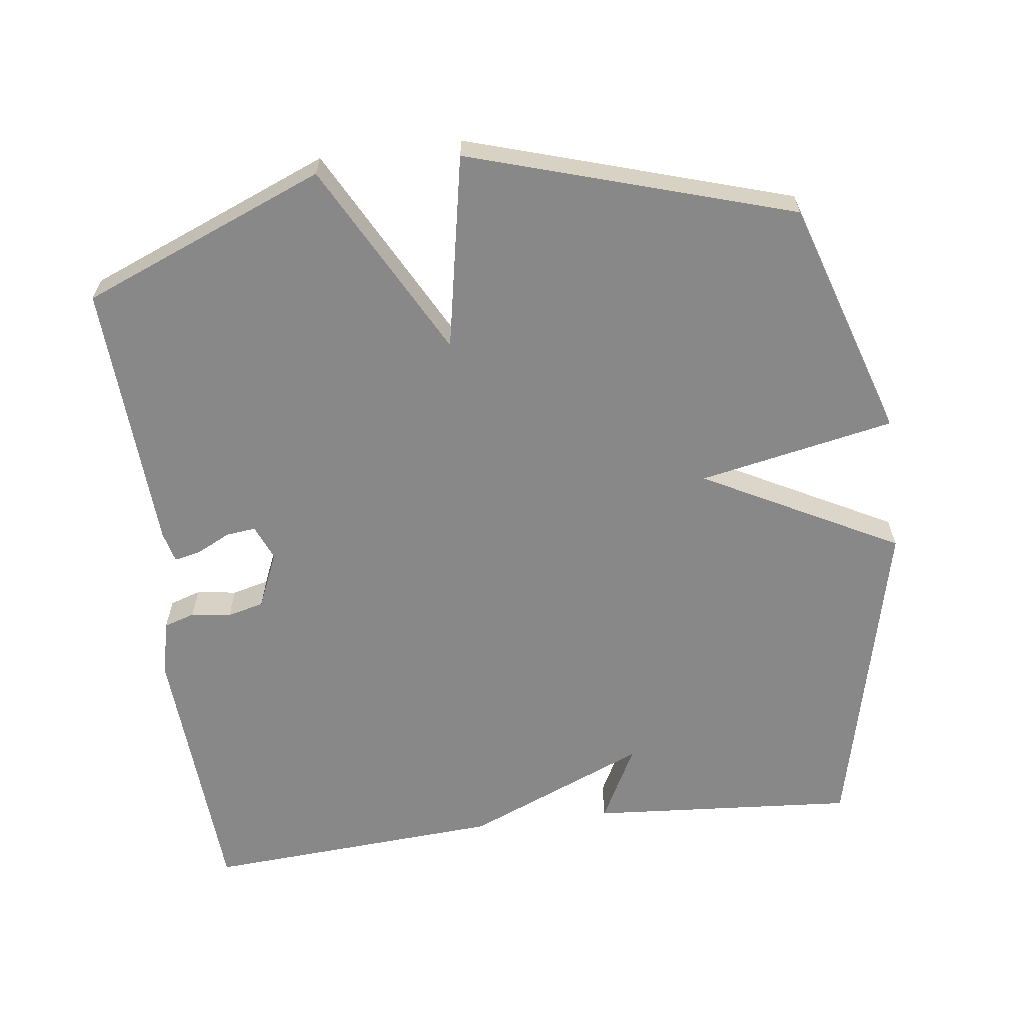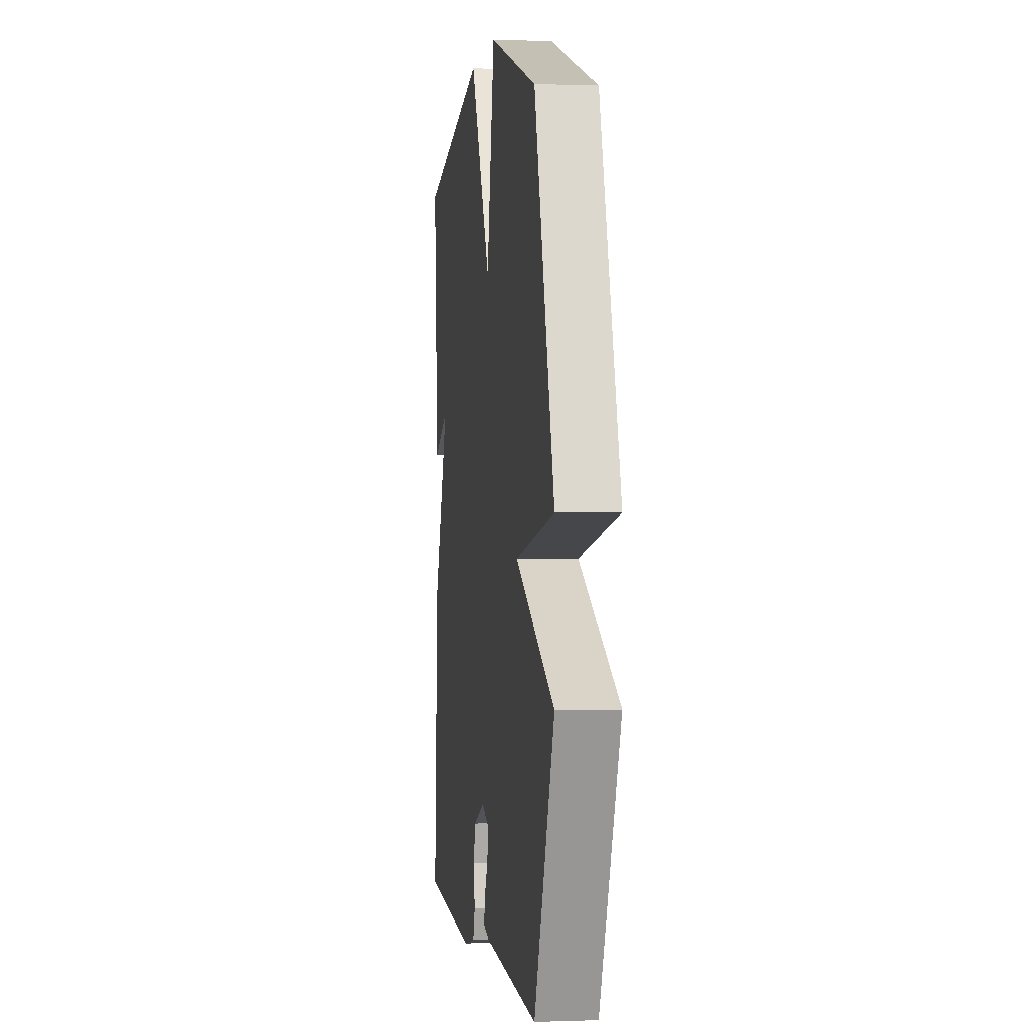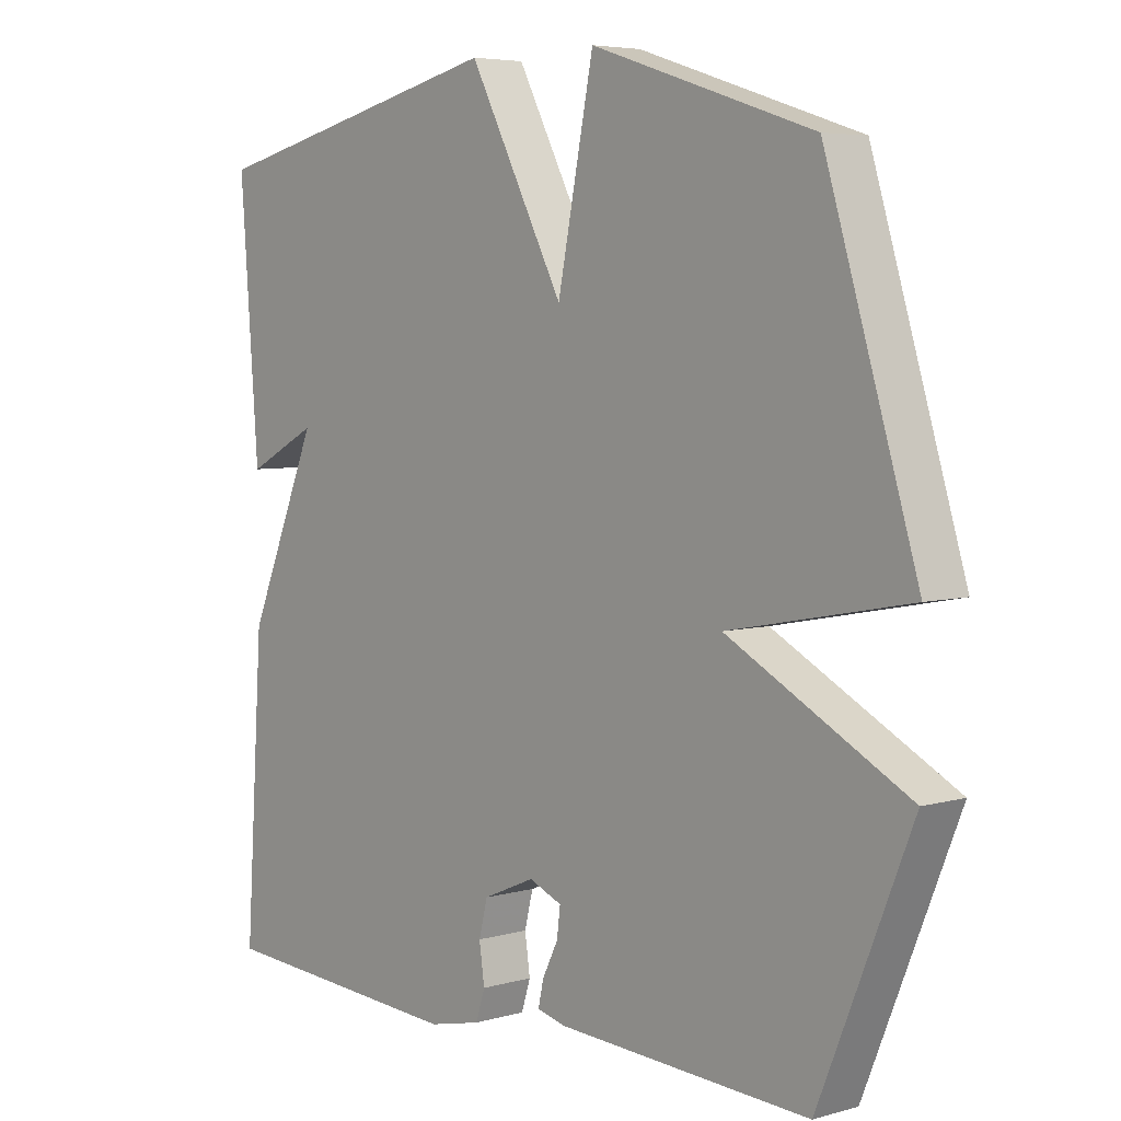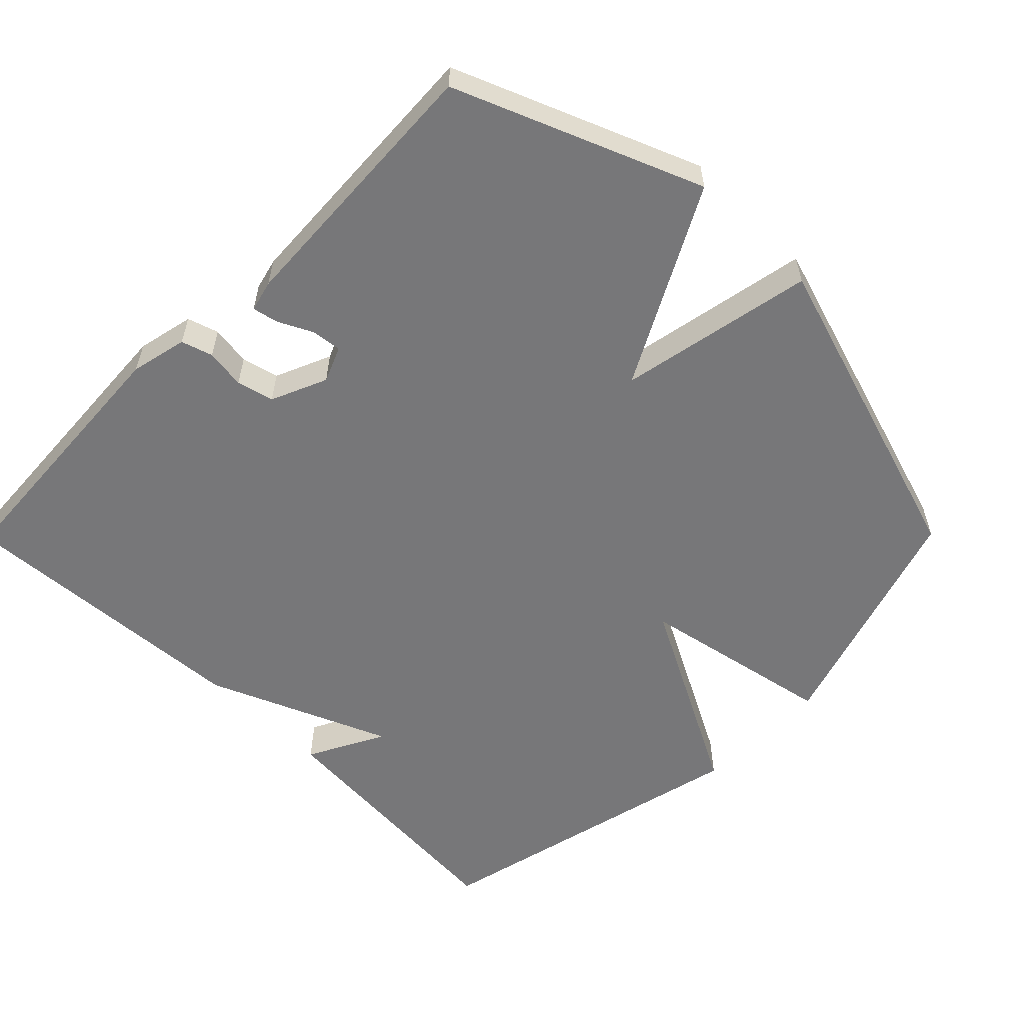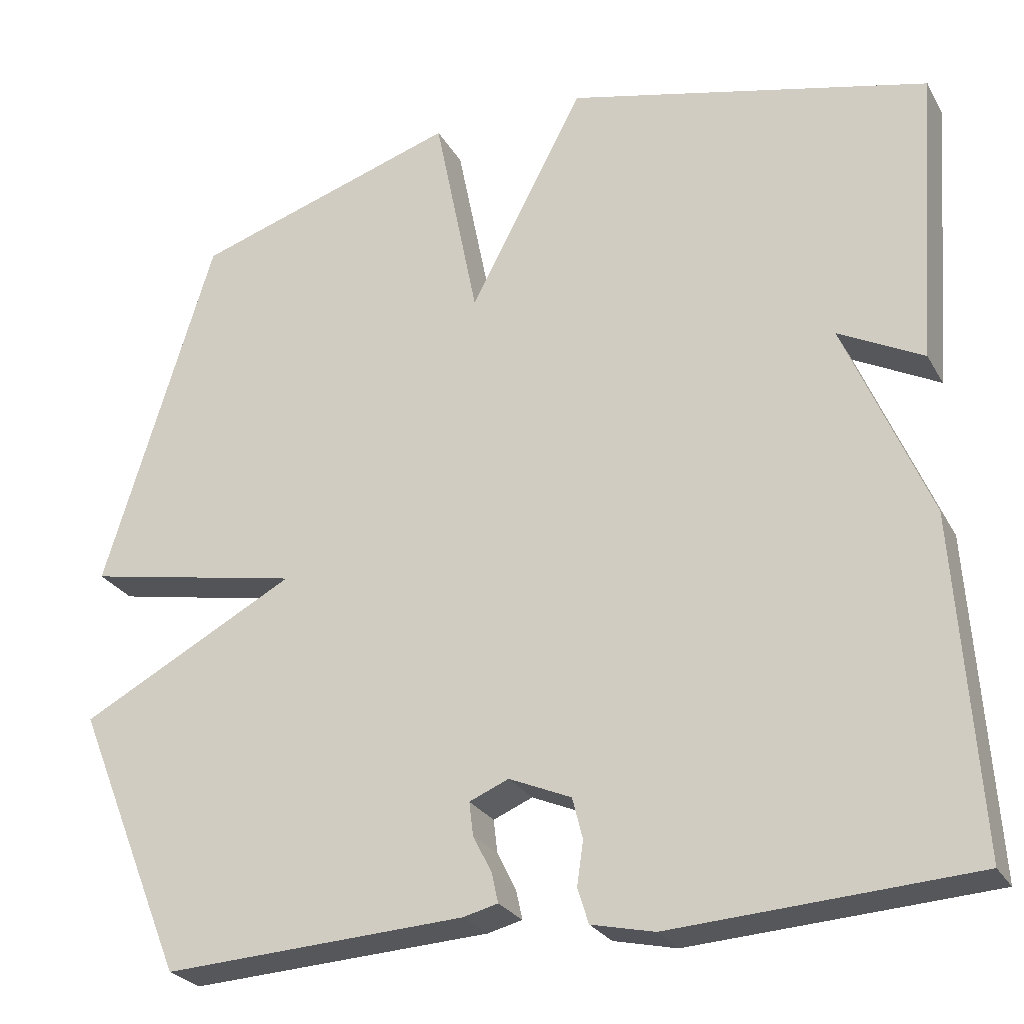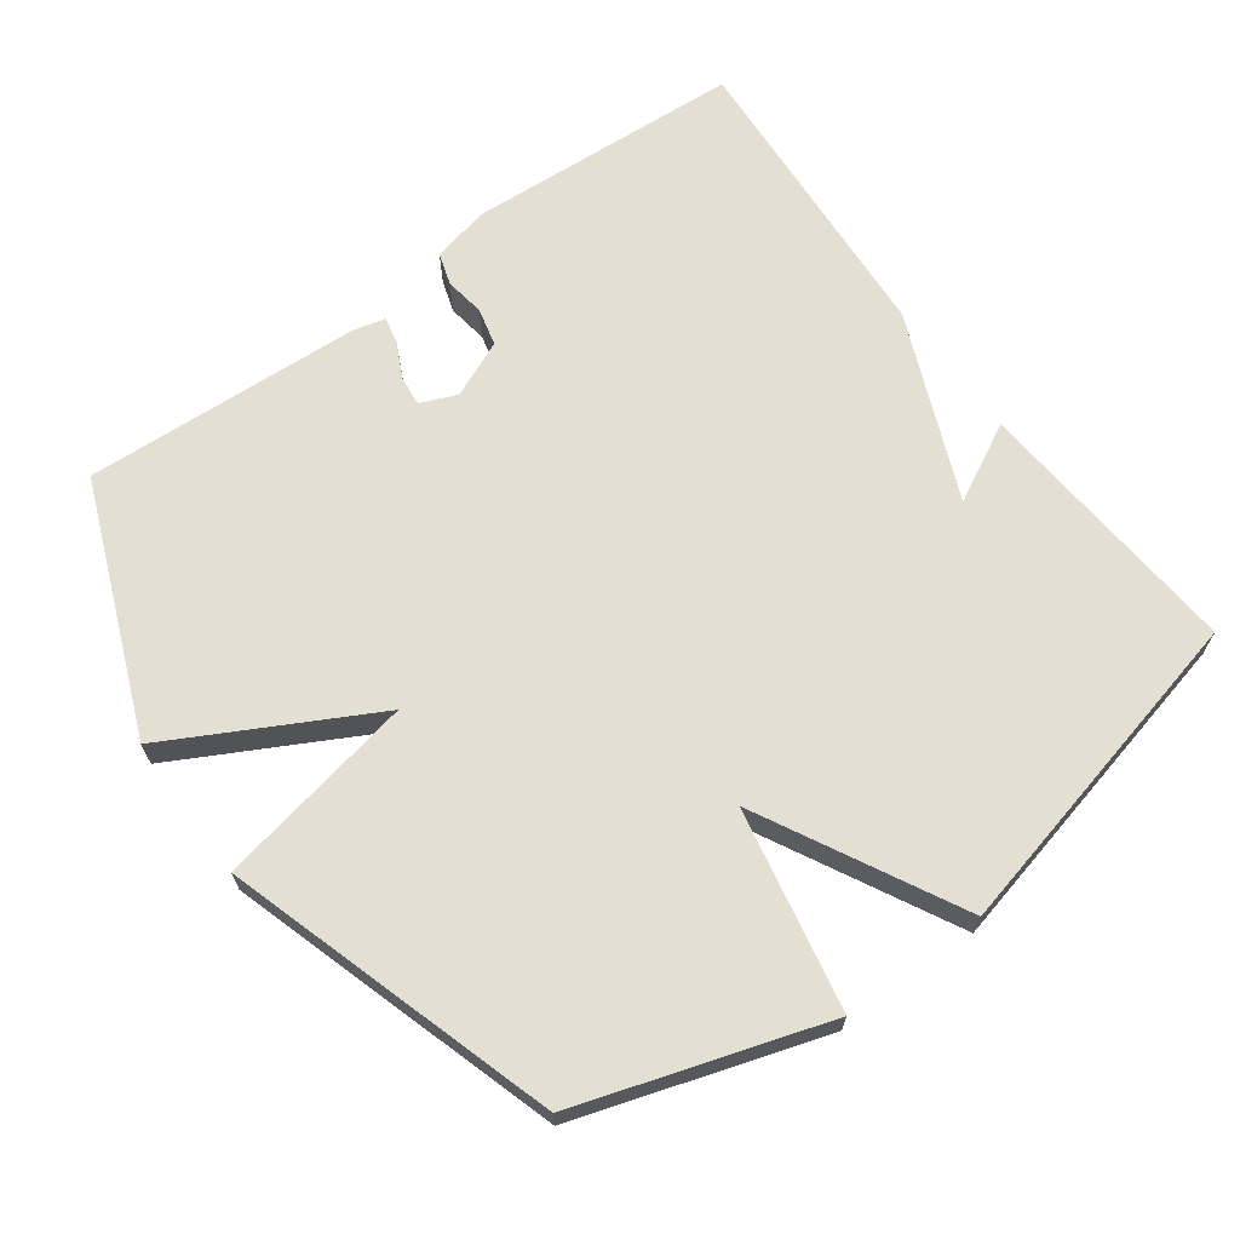
<metadata>
{"format":"obj","ext":"obj","renderer":"f3d","projection":"perspective","resolution":1024,"background":"white","views":[{"elev":-62.8,"azim":-82.7,"up":"+Y"},{"elev":0.2,"azim":-97.8,"up":"+Z"},{"elev":5.3,"azim":-131.3,"up":"+Z"},{"elev":-57.2,"azim":-134.7,"up":"+Y"},{"elev":-26.0,"azim":23.5,"up":"+Z"},{"elev":66.8,"azim":-36.3,"up":"+Y"}]}
</metadata>
<code>
v 0.5 0.07 -0.5
v 0.119 0.07 -0.524
v 0.039 0.07 -0.506
v 0.025 0.07 -0.462
v 0.033 0.07 -0.406
v 0.02 0.07 -0.354
v -0.059 0.07 -0.32
v -0.109 0.07 -0.341
v -0.104 0.07 -0.383
v -0.08 0.07 -0.431
v -0.072 0.07 -0.468
v -0.116 0.07 -0.479
v -0.5 0.07 -0.5
v -0.64 0.07 -0.156
v -0.365 0.07 -0.009
v -0.64 0.07 0.044
v -0.5 0.07 0.5
v -0.162 0.07 0.609
v -0.107 0.07 0.333
v 0.038 0.07 0.609
v 0.5 0.07 0.5
v 0.472 0.07 0.123
v 0.364 0.07 0.179
v 0.472 0.07 -0.077
v 0.5 0 -0.5
v 0.119 0 -0.524
v 0.039 0 -0.506
v 0.025 0 -0.462
v 0.033 0 -0.406
v 0.02 0 -0.354
v -0.059 0 -0.32
v -0.109 0 -0.341
v -0.104 0 -0.383
v -0.08 0 -0.431
v -0.072 0 -0.468
v -0.116 0 -0.479
v -0.5 0 -0.5
v -0.64 0 -0.156
v -0.365 0 -0.009
v -0.64 0 0.044
v -0.5 0 0.5
v -0.162 0 0.609
v -0.107 0 0.333
v 0.038 0 0.609
v 0.5 0 0.5
v 0.472 0 0.123
v 0.364 0 0.179
v 0.472 0 -0.077
f 3 4 5
f 2 3 5
f 1 2 5
f 24 1 5
f 23 24 5
f 20 21 22 23
f 23 5 6
f 20 23 6
f 19 20 6
f 17 18 19
f 16 17 19
f 15 16 19
f 15 19 6 7
f 13 14 15
f 12 13 15
f 11 12 15
f 10 11 15
f 9 10 15
f 8 9 15
f 7 8 15
f 29 28 27
f 29 27 26
f 29 26 25
f 29 25 48
f 29 48 47
f 47 46 45 44
f 30 29 47
f 30 47 44
f 30 44 43
f 43 42 41
f 43 41 40
f 43 40 39
f 31 30 43 39
f 39 38 37
f 39 37 36
f 39 36 35
f 39 35 34
f 39 34 33
f 39 33 32
f 39 32 31
f 1 25 26 2
f 2 26 27 3
f 3 27 28 4
f 4 28 29 5
f 5 29 30 6
f 6 30 31 7
f 7 31 32 8
f 8 32 33 9
f 9 33 34 10
f 10 34 35 11
f 11 35 36 12
f 12 36 37 13
f 13 37 38 14
f 14 38 39 15
f 15 39 40 16
f 16 40 41 17
f 17 41 42 18
f 18 42 43 19
f 19 43 44 20
f 20 44 45 21
f 21 45 46 22
f 22 46 47 23
f 23 47 48 24
f 24 48 25 1

</code>
